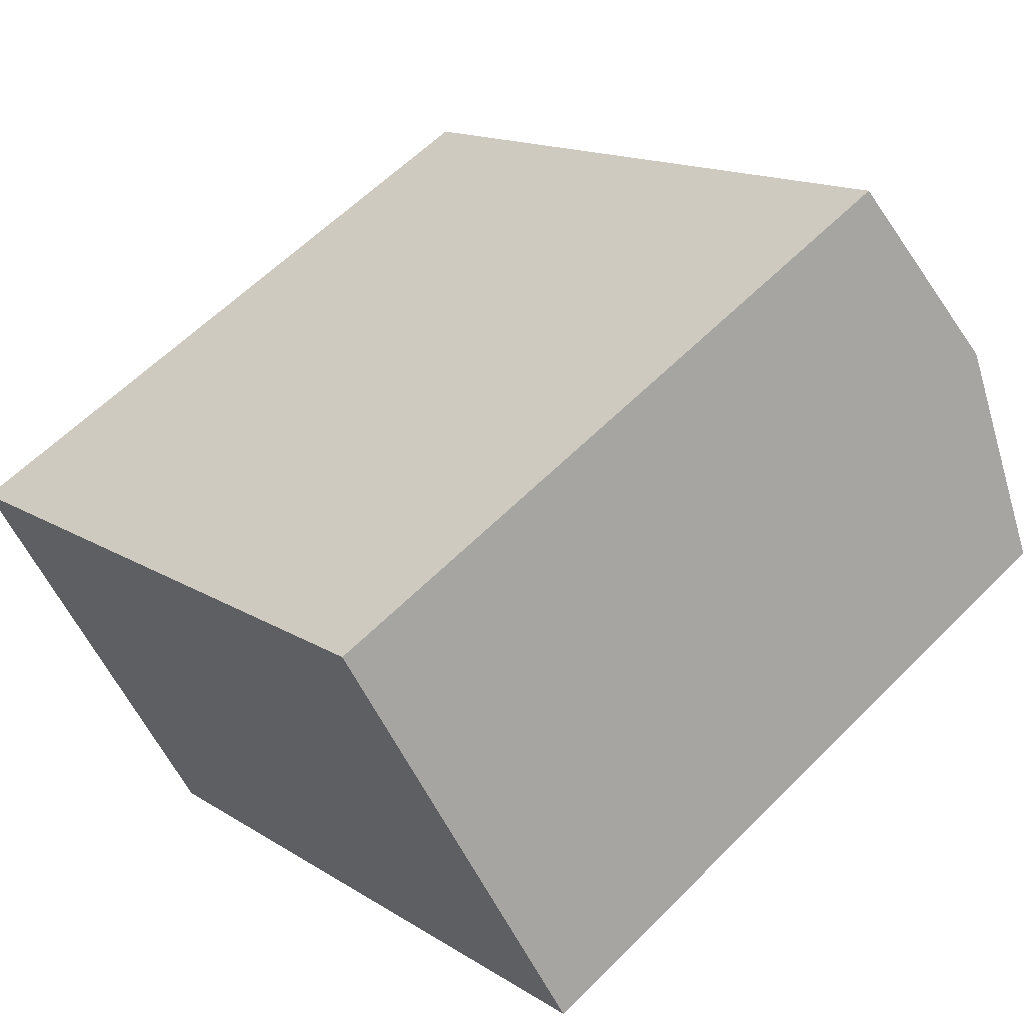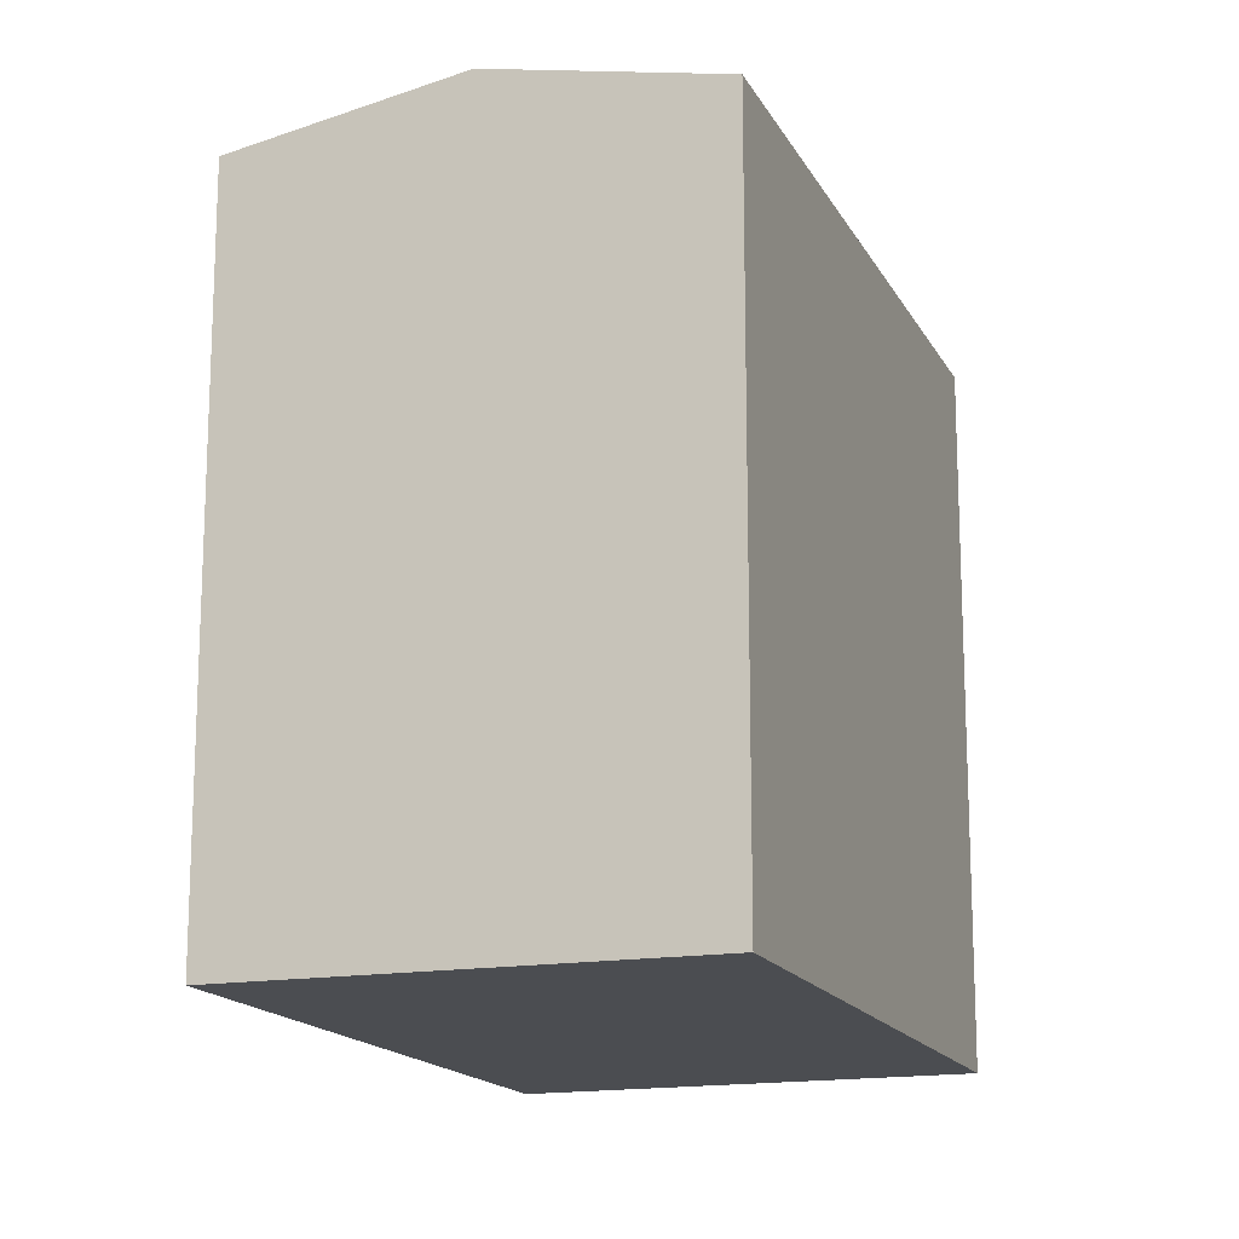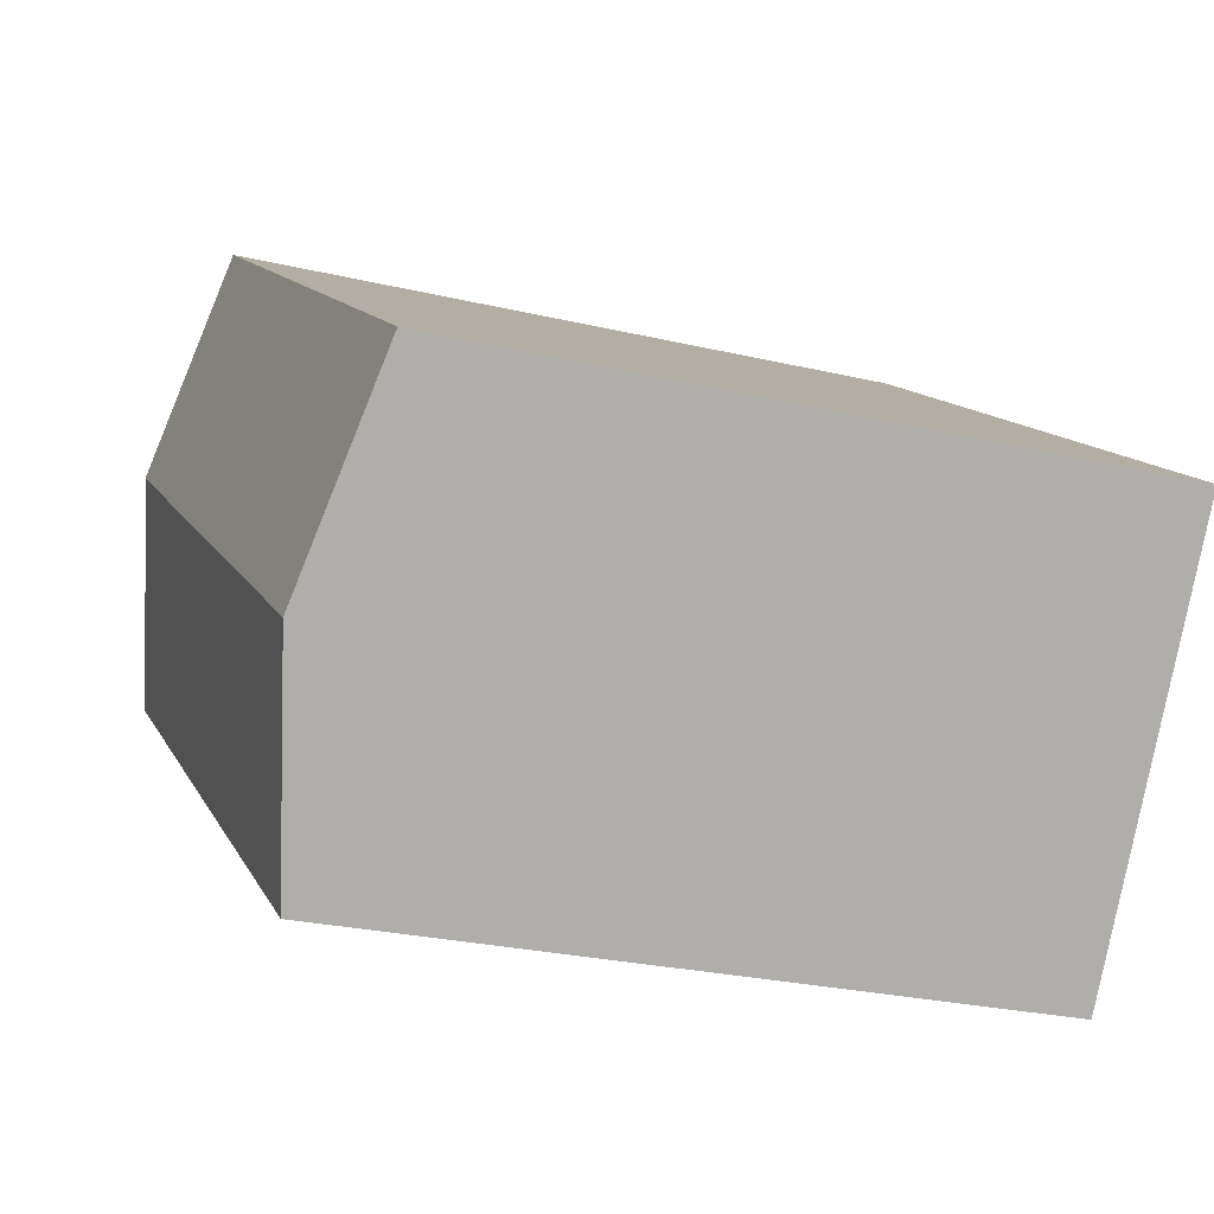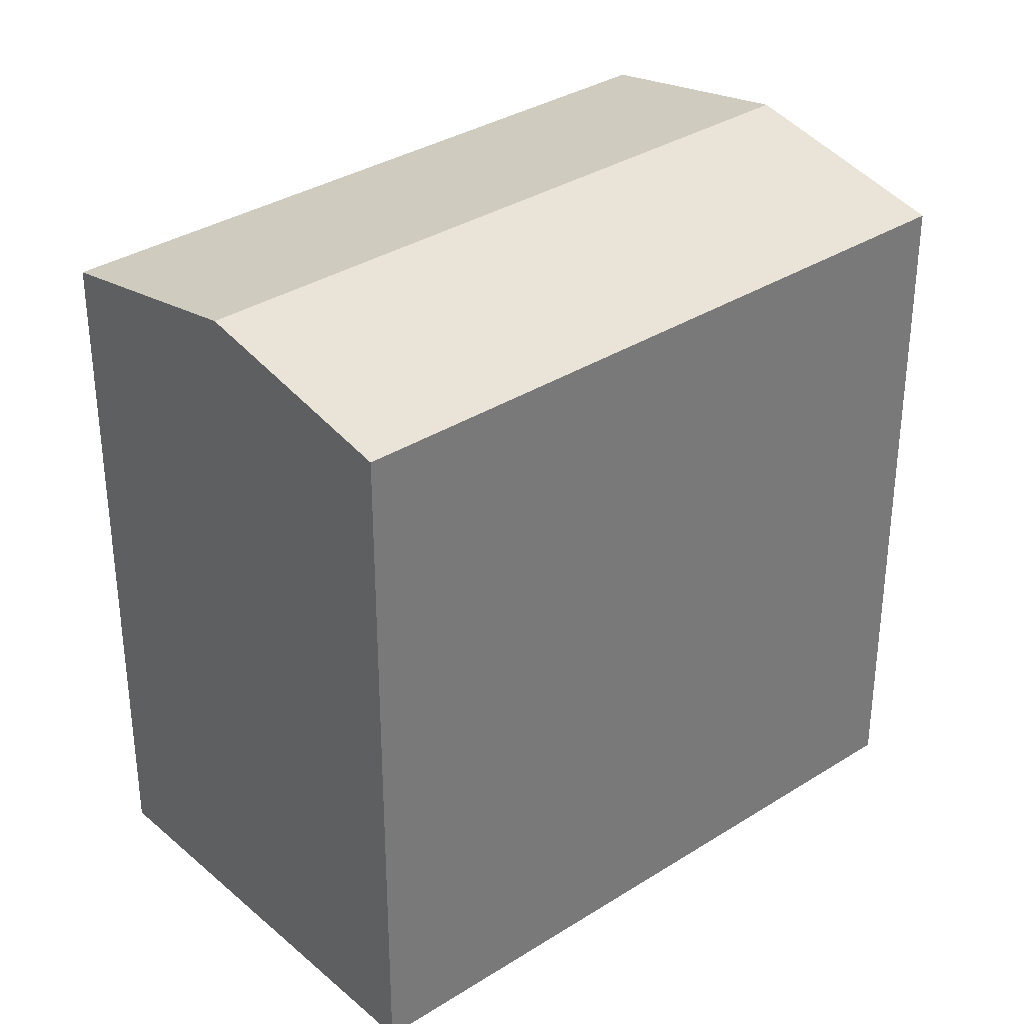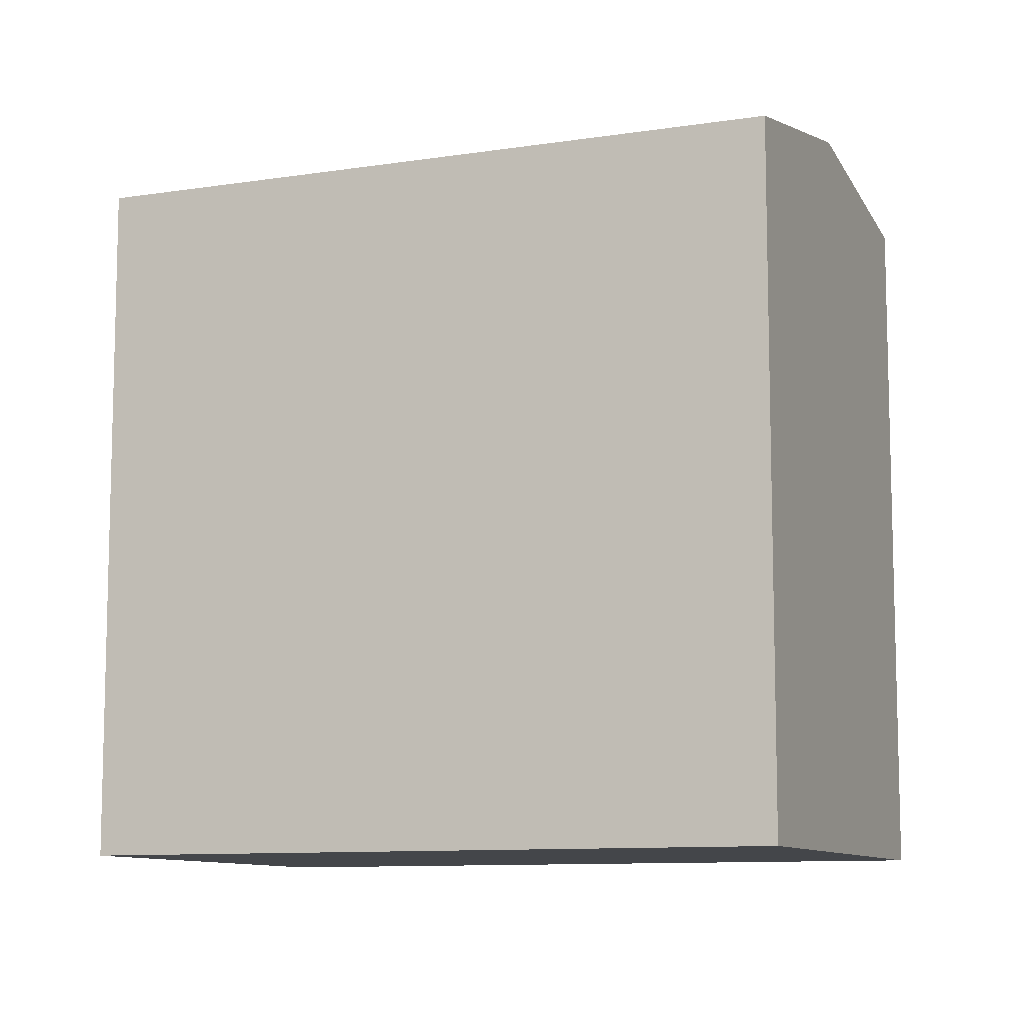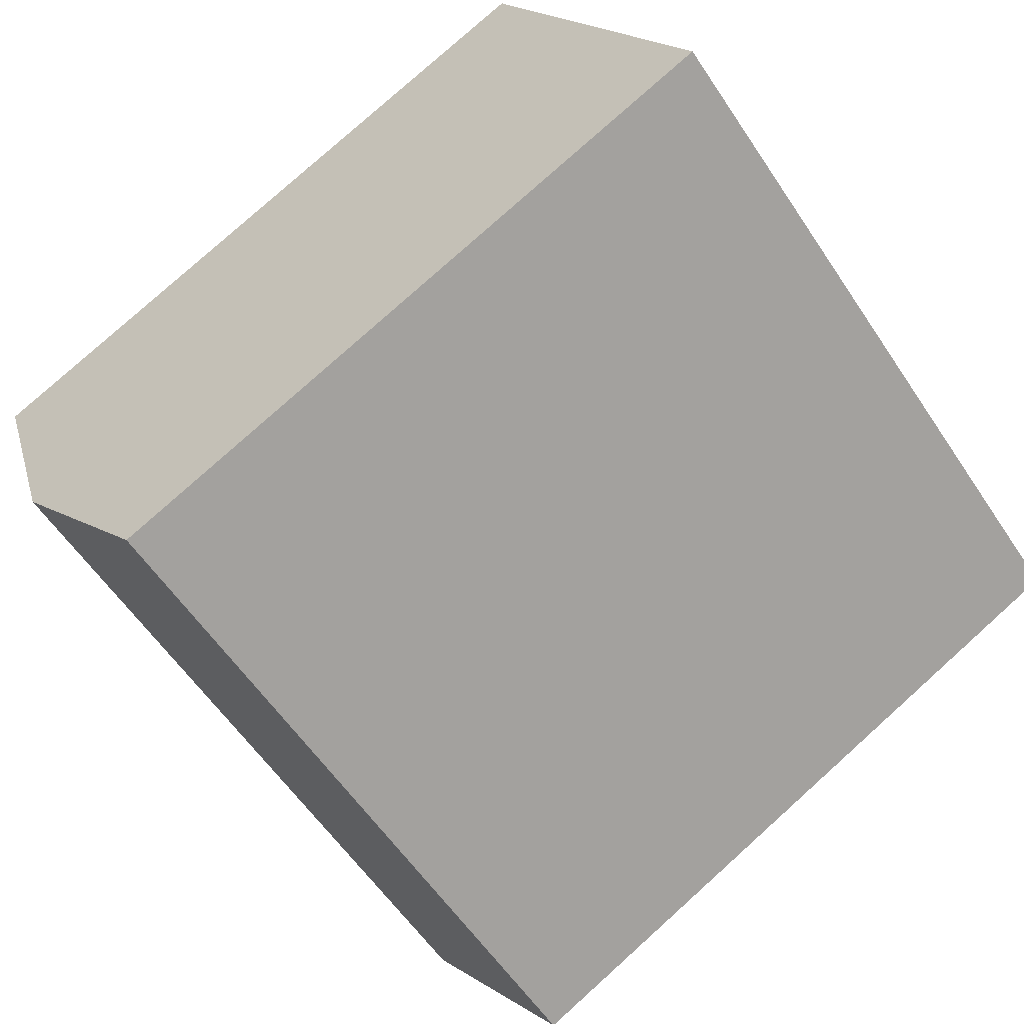
<metadata>
{"format":"obj","ext":"obj","renderer":"f3d","projection":"perspective","resolution":1024,"background":"white","views":[{"elev":59.6,"azim":44.2,"up":"+Z"},{"elev":-16.0,"azim":-105.7,"up":"+Y"},{"elev":-25.9,"azim":-110.7,"up":"+Z"},{"elev":33.9,"azim":-76.0,"up":"+Y"},{"elev":-9.8,"azim":-13.2,"up":"+Y"},{"elev":79.1,"azim":-132.0,"up":"+Z"}]}
</metadata>
<code>
v  5.789 17 -8.239
v  6.361 16.82 -9.023
v  6.347 16.82 -9.033
v  14.58 16.82 -3.219
v  17.37 17.85 5.512
v  20.63 16.82 1.046
v  12.25 16.82 -4.864
v  3.171 17.85 -4.512
v  0 16.82 1.03e-15
v  14.11 16.82 9.984
v  6.347 5.531e-16 -9.033
v  0 0 0
v  5.789 5.045e-16 -8.239
v  3.171 2.763e-16 -4.512
v  14.11 -6.113e-16 9.984
v  20.63 -6.405e-17 1.046
v  17.37 -3.375e-16 5.512
v  6.361 5.525e-16 -9.023
v  12.25 2.978e-16 -4.864
v  14.58 1.971e-16 -3.219
g defaultobject
f 1 2 3
f 4 5 6
f 5 4 7
f 5 7 2
f 5 2 1
f 5 1 8
f 9 5 8
f 5 9 10
f 11 1 3
f 1 11 8
f 8 11 9
f 9 11 12
f 12 11 13
f 12 13 14
f 12 10 9
f 10 12 15
f 15 5 10
f 5 15 6
f 6 15 16
f 16 15 17
f 2 11 3
f 11 2 18
f 18 2 7
f 18 7 19
f 19 7 4
f 19 4 20
f 20 4 6
f 20 6 16
f 11 18 13
f 12 17 15
f 17 12 14
f 17 14 13
f 17 13 16
f 16 13 19
f 19 13 18
f 16 19 20

</code>
